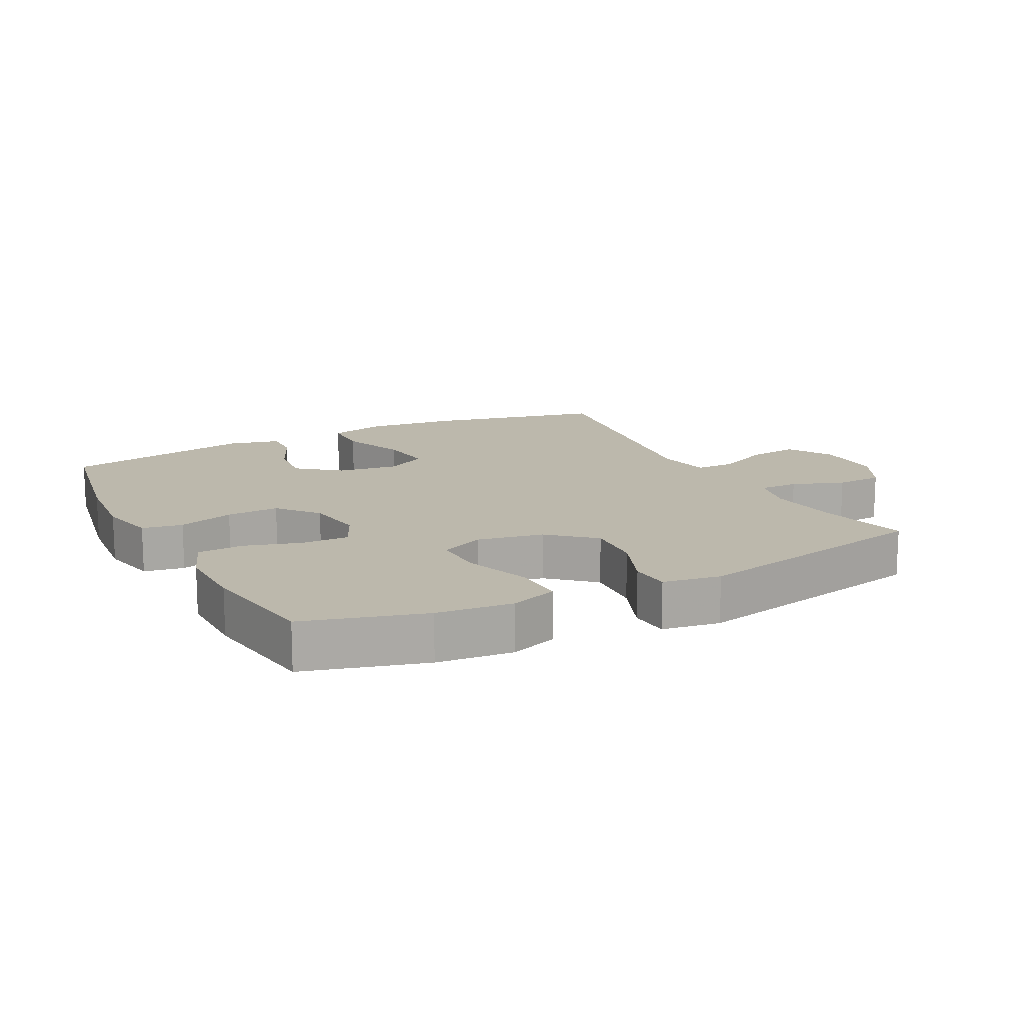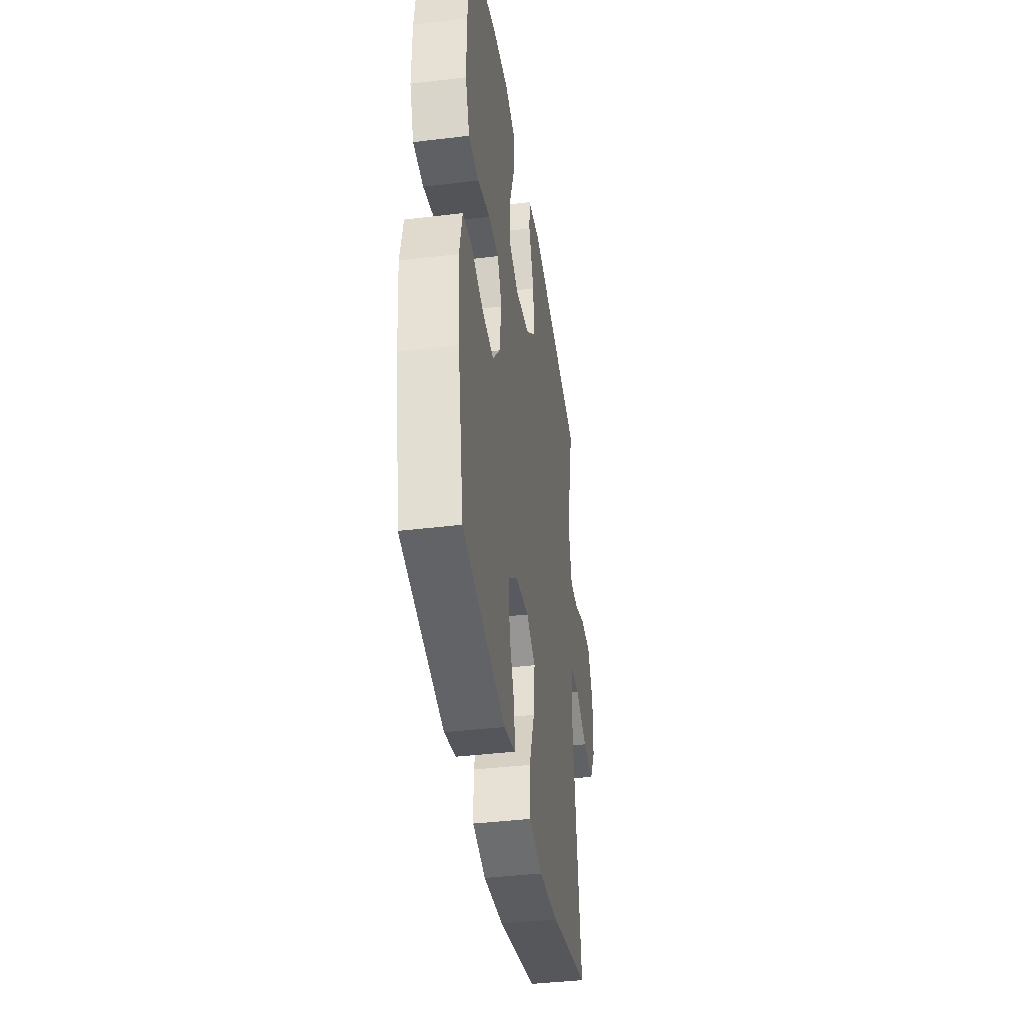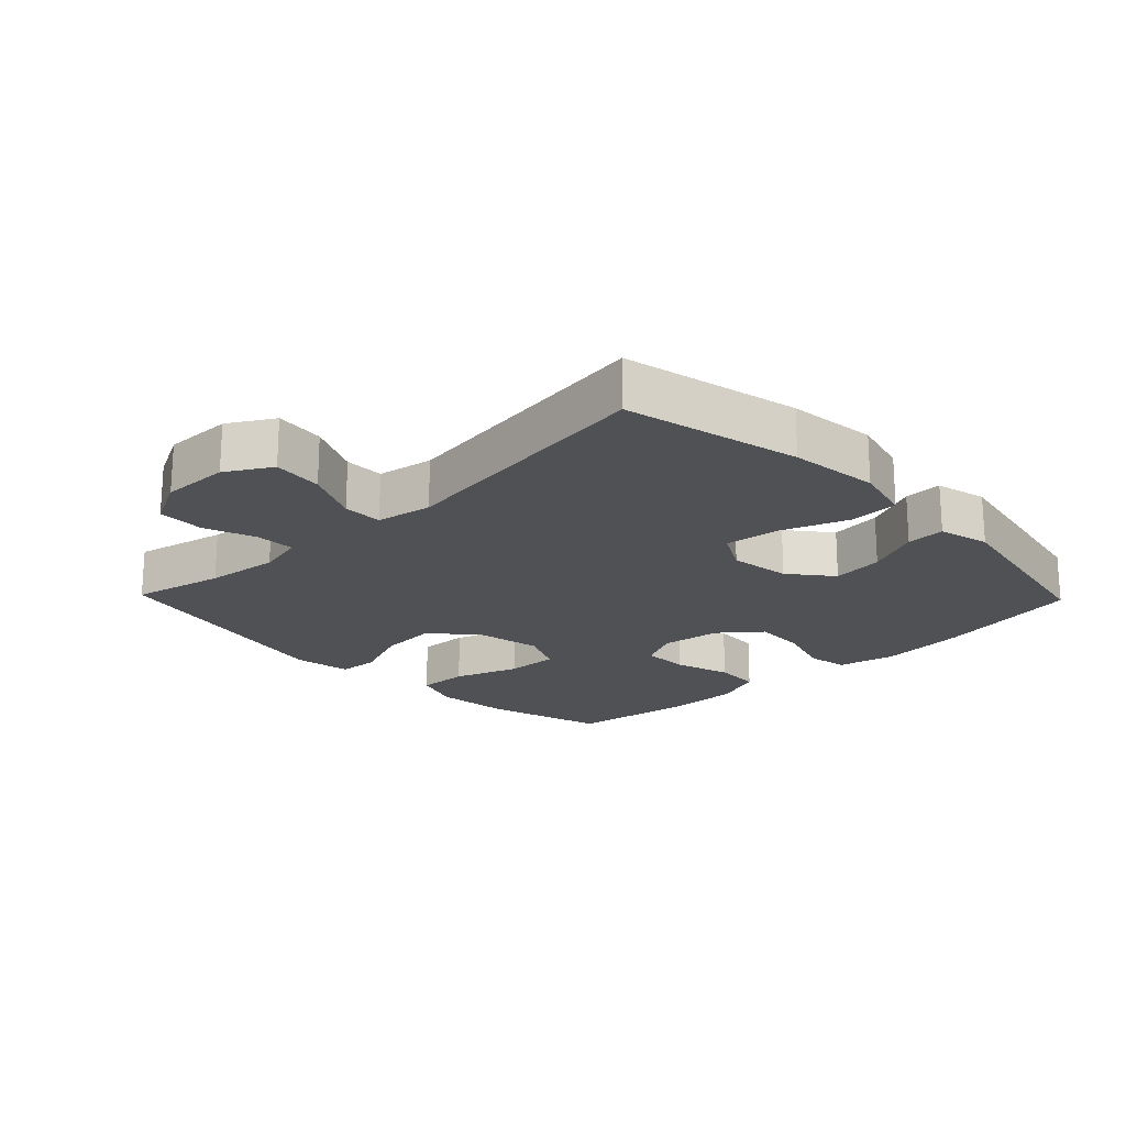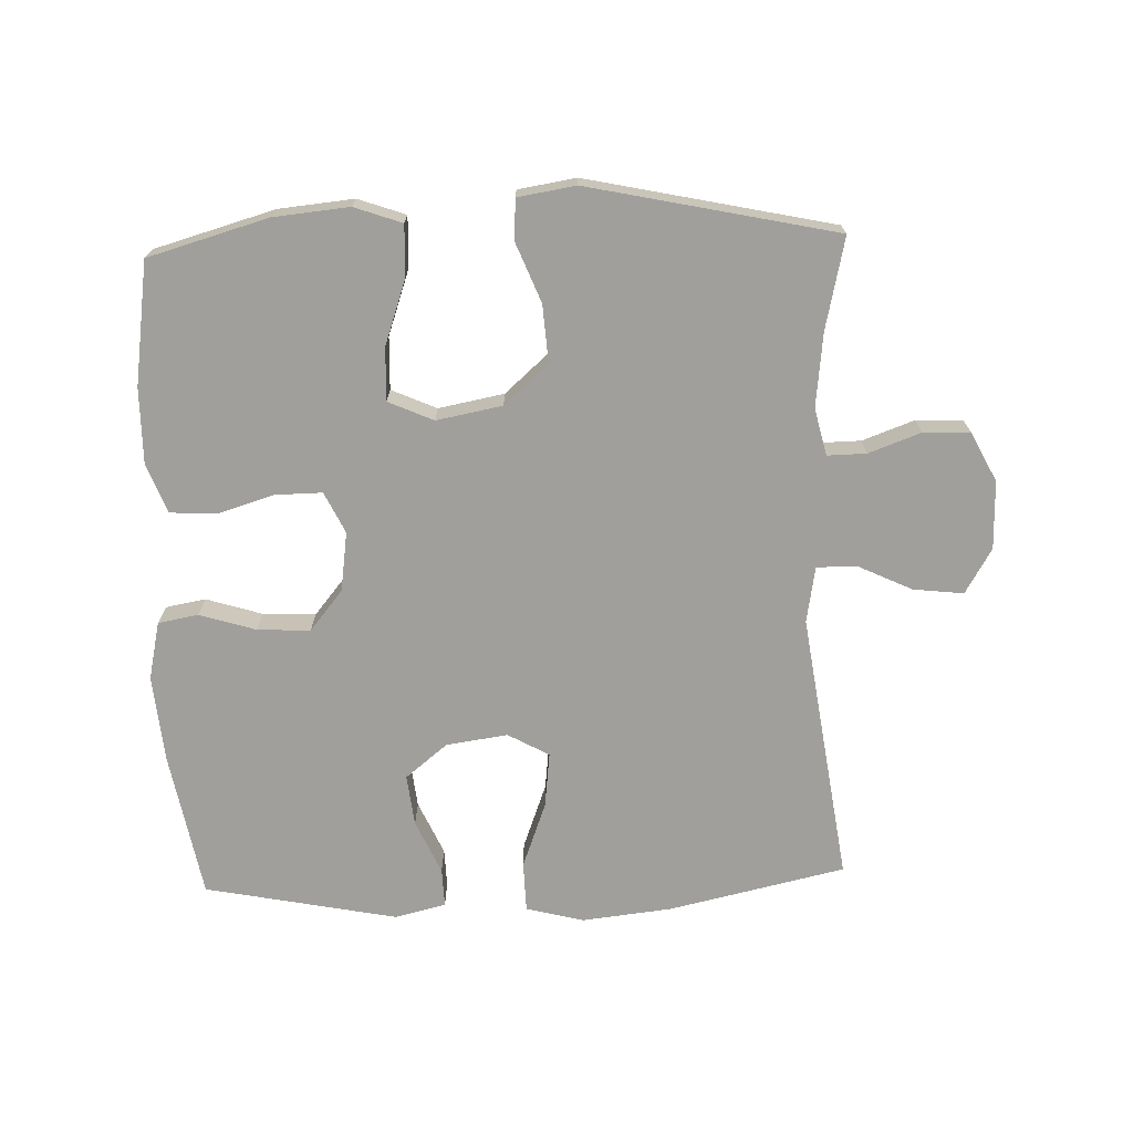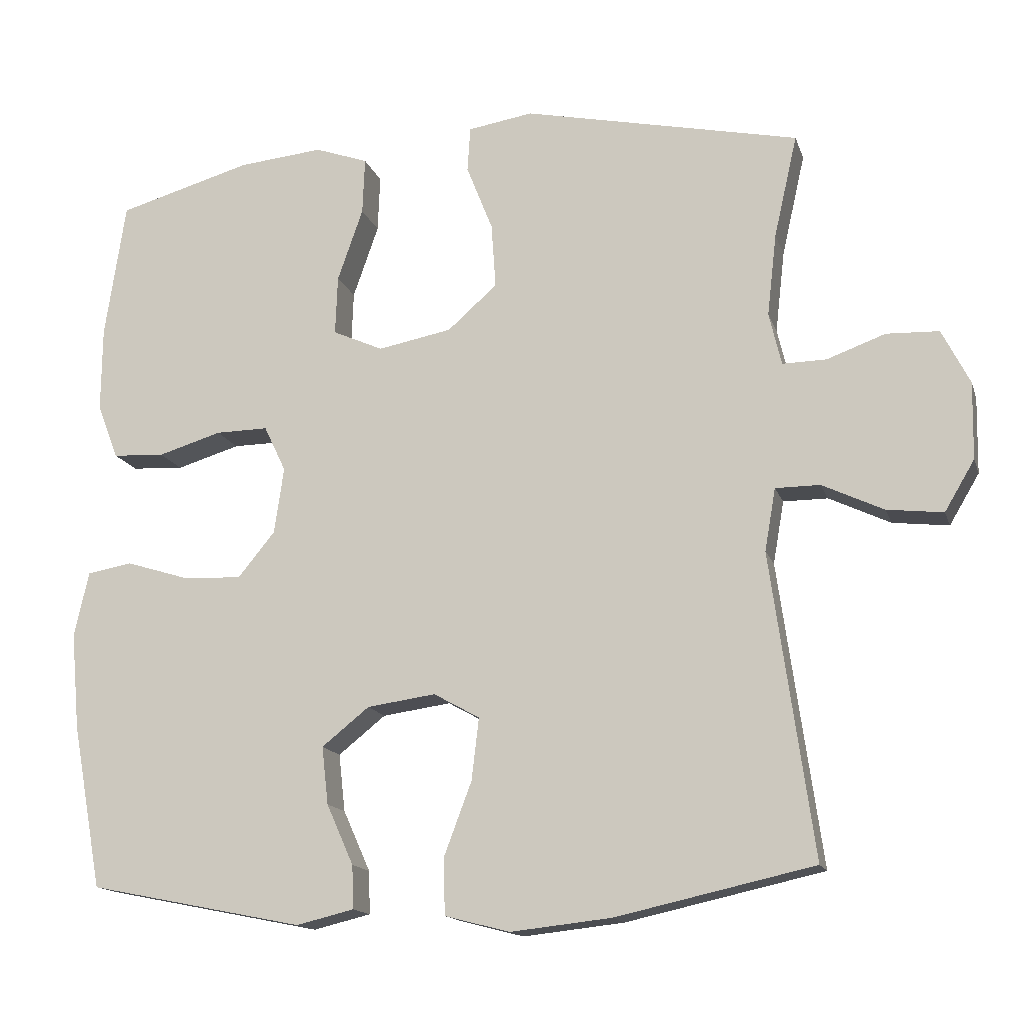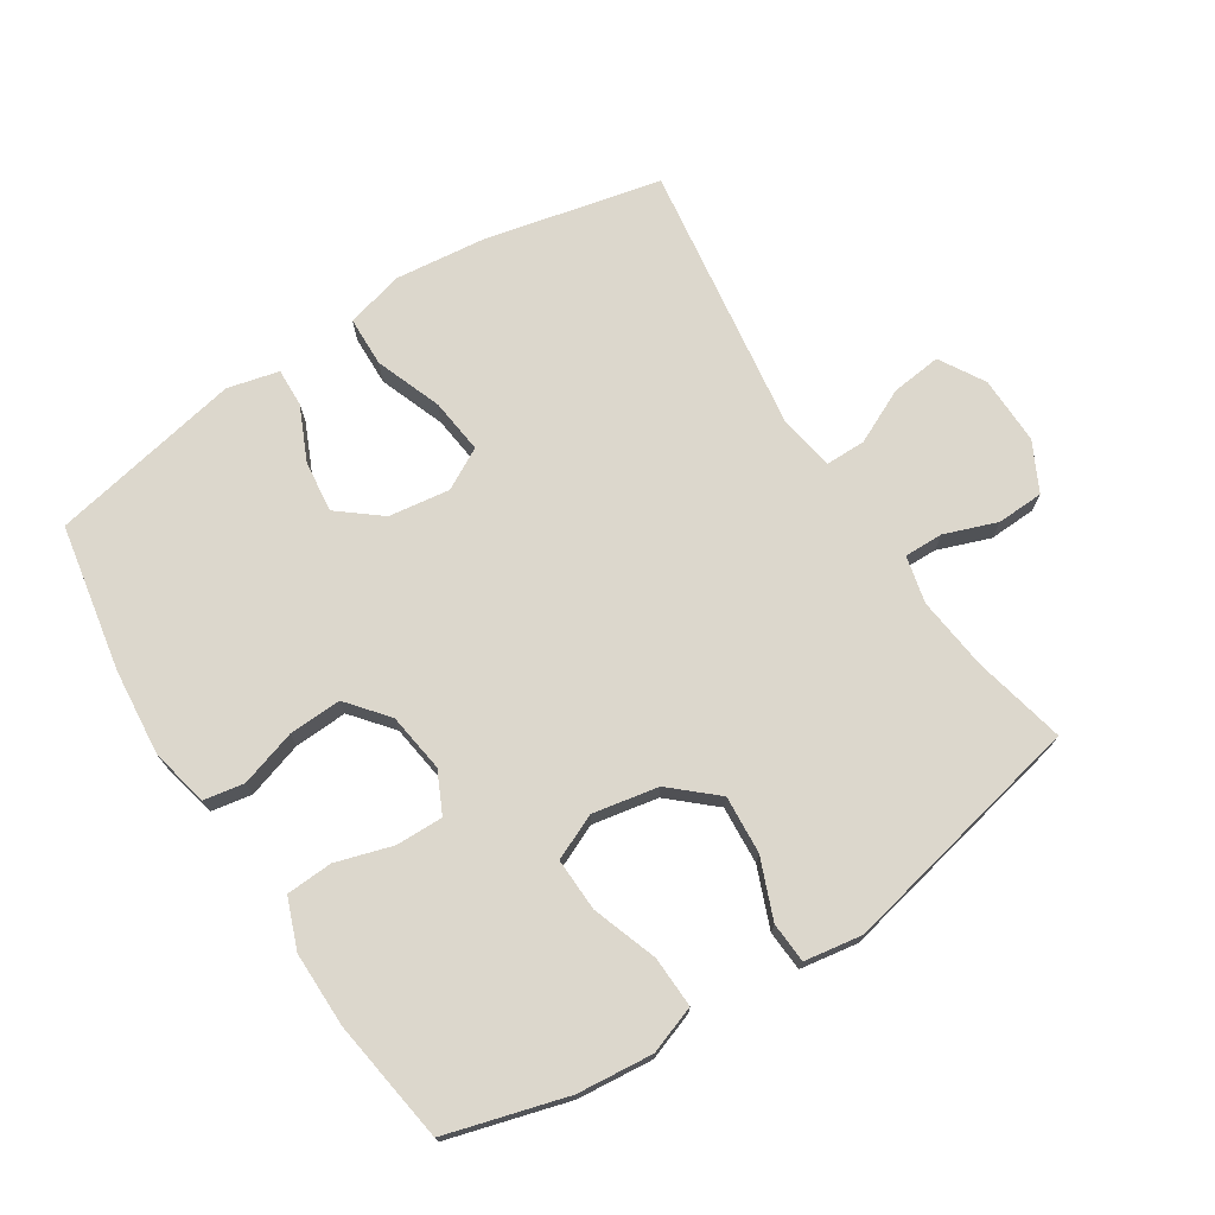
<metadata>
{"format":"obj","ext":"obj","renderer":"f3d","projection":"perspective","resolution":1024,"background":"white","views":[{"elev":14.6,"azim":-27.3,"up":"+Y"},{"elev":-39.8,"azim":-81.4,"up":"+Z"},{"elev":-20.1,"azim":134.0,"up":"+Y"},{"elev":-71.2,"azim":2.0,"up":"+Y"},{"elev":-15.0,"azim":15.3,"up":"+Z"},{"elev":72.8,"azim":-32.6,"up":"+Y"}]}
</metadata>
<code>
v 0.5 0.07 0.5
v 0.468 0.07 0.359
v 0.455 0.07 0.246
v 0.472 0.07 0.174
v 0.532 0.07 0.175
v 0.612 0.07 0.204
v 0.684 0.07 0.201
v 0.722 0.07 0.126
v 0.72 0.07 0.021
v 0.679 0.07 -0.048
v 0.602 0.07 -0.039
v 0.518 0.07 0.001
v 0.457 0.07 0.001
v 0.442 0.07 -0.085
v 0.5 0.07 -0.5
v 0.229 0.07 -0.56
v 0.091 0.07 -0.575
v 0.002 0.07 -0.552
v 0 0.07 -0.475
v 0.038 0.07 -0.374
v 0.048 0.07 -0.289
v -0.015 0.07 -0.254
v -0.109 0.07 -0.267
v -0.174 0.07 -0.319
v -0.165 0.07 -0.398
v -0.128 0.07 -0.481
v -0.126 0.07 -0.54
v -0.205 0.07 -0.559
v -0.5 0.07 -0.5
v -0.541 0.07 -0.275
v -0.553 0.07 -0.142
v -0.533 0.07 -0.053
v -0.471 0.07 -0.042
v -0.385 0.07 -0.069
v -0.304 0.07 -0.073
v -0.253 0.07 -0.011
v -0.24 0.07 0.08
v -0.27 0.07 0.143
v -0.342 0.07 0.142
v -0.429 0.07 0.116
v -0.5 0.07 0.12
v -0.529 0.07 0.196
v -0.528 0.07 0.312
v -0.5 0.07 0.5
v -0.316 0.07 0.552
v -0.2 0.07 0.563
v -0.127 0.07 0.537
v -0.13 0.07 0.459
v -0.165 0.07 0.359
v -0.168 0.07 0.278
v -0.099 0.07 0.247
v 0.002 0.07 0.266
v 0.07 0.07 0.326
v 0.064 0.07 0.415
v 0.028 0.07 0.506
v 0.032 0.07 0.568
v 0.121 0.07 0.582
v 0.5 0 0.5
v 0.468 0 0.359
v 0.455 0 0.246
v 0.472 0 0.174
v 0.532 0 0.175
v 0.612 0 0.204
v 0.684 0 0.201
v 0.722 0 0.126
v 0.72 0 0.021
v 0.679 0 -0.048
v 0.602 0 -0.039
v 0.518 0 0.001
v 0.457 0 0.001
v 0.442 0 -0.085
v 0.5 0 -0.5
v 0.229 0 -0.56
v 0.091 0 -0.575
v 0.002 0 -0.552
v 0 0 -0.475
v 0.038 0 -0.374
v 0.048 0 -0.289
v -0.015 0 -0.254
v -0.109 0 -0.267
v -0.174 0 -0.319
v -0.165 0 -0.398
v -0.128 0 -0.481
v -0.126 0 -0.54
v -0.205 0 -0.559
v -0.5 0 -0.5
v -0.541 0 -0.275
v -0.553 0 -0.142
v -0.533 0 -0.053
v -0.471 0 -0.042
v -0.385 0 -0.069
v -0.304 0 -0.073
v -0.253 0 -0.011
v -0.24 0 0.08
v -0.27 0 0.143
v -0.342 0 0.142
v -0.429 0 0.116
v -0.5 0 0.12
v -0.529 0 0.196
v -0.528 0 0.312
v -0.5 0 0.5
v -0.316 0 0.552
v -0.2 0 0.563
v -0.127 0 0.537
v -0.13 0 0.459
v -0.165 0 0.359
v -0.168 0 0.278
v -0.099 0 0.247
v 0.002 0 0.266
v 0.07 0 0.326
v 0.064 0 0.415
v 0.028 0 0.506
v 0.032 0 0.568
v 0.121 0 0.582
f 54 55 56 57
f 53 54 57 1
f 52 53 1 2
f 46 47 48 49
f 46 49 50
f 45 46 50
f 44 45 50
f 43 44 50
f 42 43 50 51
f 39 40 41 42
f 38 39 42 51
f 31 32 33 34
f 31 34 35
f 30 31 35
f 29 30 35
f 28 29 35 36
f 25 26 27 28
f 24 25 28 36
f 17 18 19 20
f 17 20 21
f 14 15 16 17
f 13 14 17 21
f 9 10 11 12
f 9 12 13
f 8 9 13
f 5 6 7 8
f 4 5 8 13
f 3 4 13 21
f 52 2 3 21
f 37 38 51 52
f 23 24 36 37
f 22 23 37 52
f 21 22 52
f 114 113 112 111
f 58 114 111 110
f 59 58 110 109
f 106 105 104 103
f 107 106 103
f 107 103 102
f 107 102 101
f 107 101 100
f 108 107 100 99
f 99 98 97 96
f 108 99 96 95
f 91 90 89 88
f 92 91 88
f 92 88 87
f 92 87 86
f 93 92 86 85
f 85 84 83 82
f 93 85 82 81
f 77 76 75 74
f 78 77 74
f 74 73 72 71
f 78 74 71 70
f 69 68 67 66
f 70 69 66
f 70 66 65
f 65 64 63 62
f 70 65 62 61
f 78 70 61 60
f 78 60 59 109
f 109 108 95 94
f 94 93 81 80
f 109 94 80 79
f 109 79 78
f 1 58 59 2
f 2 59 60 3
f 3 60 61 4
f 4 61 62 5
f 5 62 63 6
f 6 63 64 7
f 7 64 65 8
f 8 65 66 9
f 9 66 67 10
f 10 67 68 11
f 11 68 69 12
f 12 69 70 13
f 13 70 71 14
f 14 71 72 15
f 15 72 73 16
f 16 73 74 17
f 17 74 75 18
f 18 75 76 19
f 19 76 77 20
f 20 77 78 21
f 21 78 79 22
f 22 79 80 23
f 23 80 81 24
f 24 81 82 25
f 25 82 83 26
f 26 83 84 27
f 27 84 85 28
f 28 85 86 29
f 29 86 87 30
f 30 87 88 31
f 31 88 89 32
f 32 89 90 33
f 33 90 91 34
f 34 91 92 35
f 35 92 93 36
f 36 93 94 37
f 37 94 95 38
f 38 95 96 39
f 39 96 97 40
f 40 97 98 41
f 41 98 99 42
f 42 99 100 43
f 43 100 101 44
f 44 101 102 45
f 45 102 103 46
f 46 103 104 47
f 47 104 105 48
f 48 105 106 49
f 49 106 107 50
f 50 107 108 51
f 51 108 109 52
f 52 109 110 53
f 53 110 111 54
f 54 111 112 55
f 55 112 113 56
f 56 113 114 57
f 57 114 58 1

</code>
